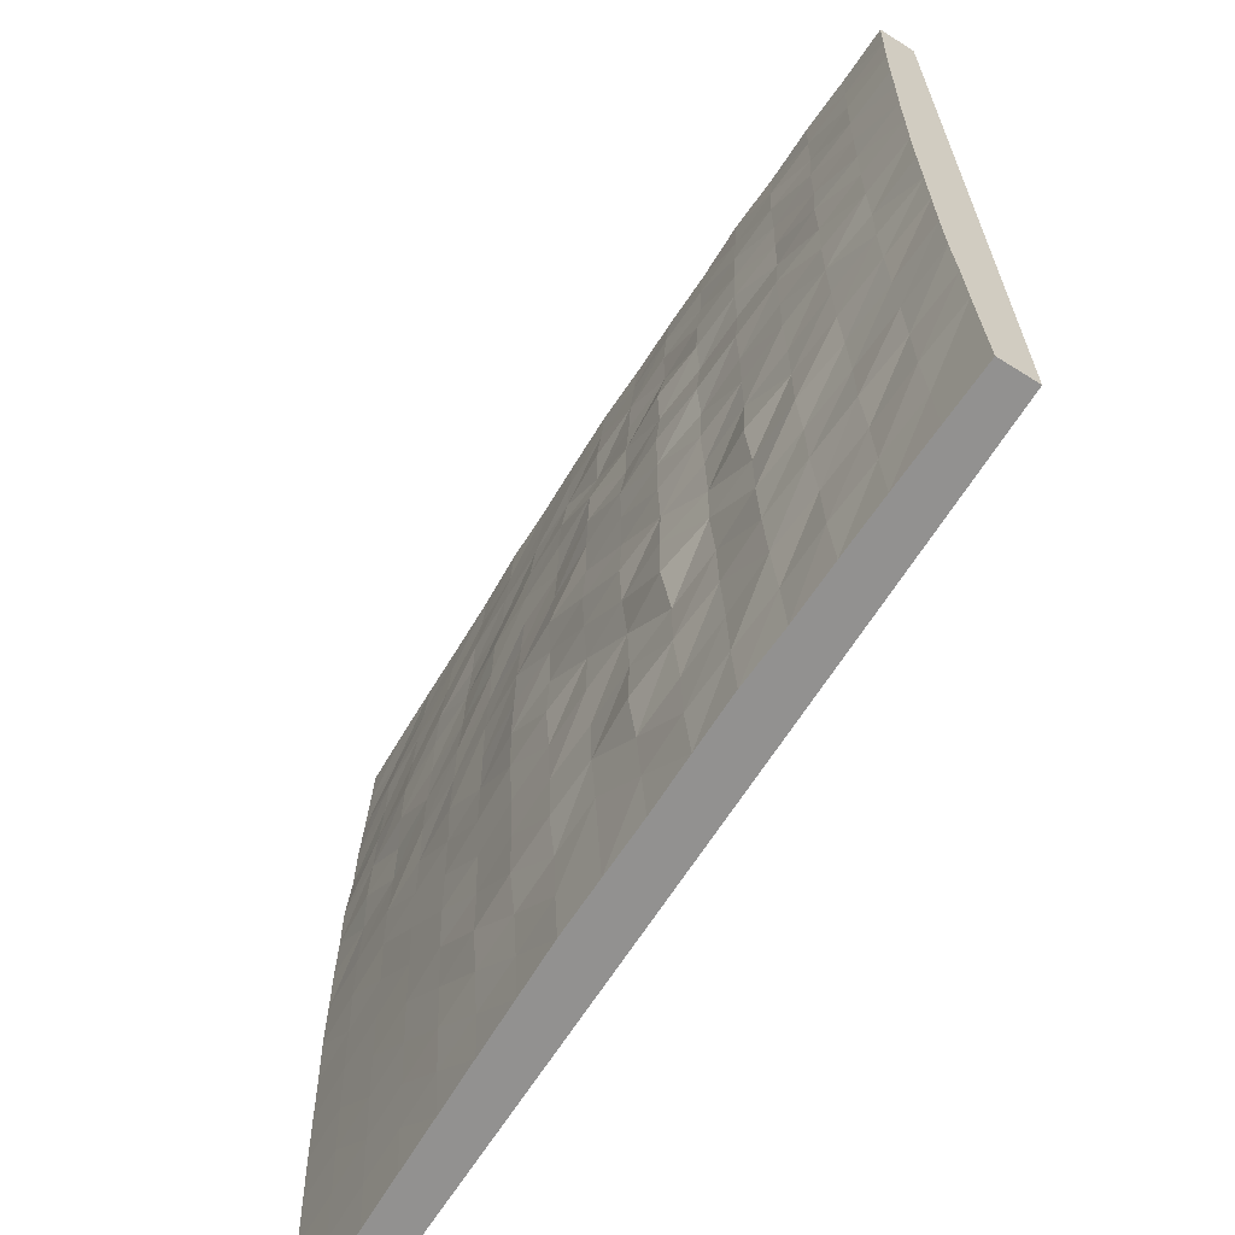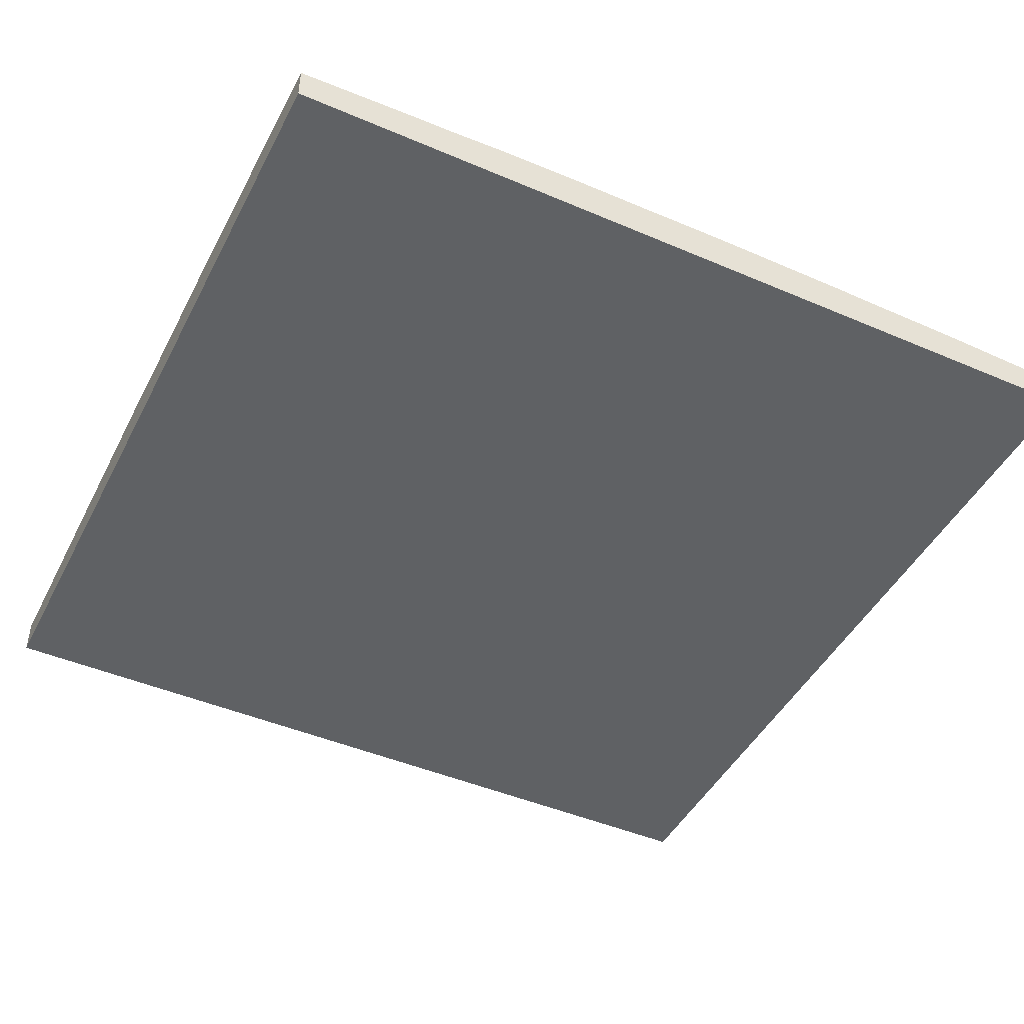
<metadata>
{"format":"obj","ext":"obj","renderer":"f3d","projection":"perspective","resolution":1024,"background":"white","views":[{"elev":-66.1,"azim":-122.3,"up":"+Z"},{"elev":-45.7,"azim":-116.2,"up":"+Y"}]}
</metadata>
<code>
o Ground.001
v -29.34 -1.557 29.86
v 29.8 -1.459 29.86
v -29.34 -1.566 -29.78
v 29.8 -1.566 -29.78
v -29.34 -0.886 0.04291
v 0.2305 -0.7711 29.86
v 29.8 -0.8706 0.04291
v 0.2305 -0.8825 -29.78
v 0.2305 0.4749 0.04291
v -29.34 -1.104 14.95
v 15.01 -1.093 29.86
v 29.8 -1.116 -14.87
v -14.55 -1.105 -29.78
v -29.34 -1.019 -14.87
v -14.55 -0.9532 29.86
v 29.8 -1.097 14.95
v 15.01 -1.116 -29.78
v 0.2305 -0.1652 -14.87
v 0.2305 0.1862 14.95
v -14.55 -0.02905 0.04291
v 15.01 -0.05964 0.04291
v 15.01 -0.3988 14.95
v -14.55 -0.2177 14.95
v -14.55 -0.1392 -14.87
v 15.01 -0.3704 -14.87
v -29.34 -1.266 22.41
v 22.4 -1.249 29.86
v 29.8 -1.325 -22.32
v -21.94 -1.285 -29.78
v -29.34 -0.9273 -7.412
v -7.161 -0.904 29.86
v 29.8 -0.8895 7.497
v 7.622 -0.9263 -29.78
v 0.2305 -0.4989 -22.32
v 0.2305 0.339 7.497
v -21.94 -0.3243 0.04291
v 7.622 0.2849 0.04291
v -29.34 -0.9584 7.497
v 7.622 -0.9193 29.86
v 29.8 -0.9696 -7.412
v -7.161 -0.9222 -29.78
v -29.34 -1.289 -22.32
v -21.94 -1.232 29.86
v 29.8 -1.256 22.41
v 22.4 -1.325 -29.78
v 0.2305 0.1347 -7.412
v 0.2305 -0.2331 22.41
v -7.161 0.4344 0.04291
v 22.4 -0.4332 0.04291
v 15.01 -0.147 7.497
v 15.01 -0.6174 22.41
v 7.622 -0.01225 14.95
v 22.4 -0.479 14.95
v -14.55 0.007232 7.497
v -14.55 -0.5195 22.41
v -21.94 -0.6725 14.95
v -7.161 0.2285 14.95
v -14.55 -0.5262 -22.32
v -14.55 0.1844 -7.412
v -21.94 -0.7187 -14.87
v -7.161 -0.169 -14.87
v 15.01 -0.7218 -22.32
v 15.01 -0.2189 -7.412
v 7.622 -0.09749 -14.87
v 22.4 -0.7645 -14.87
v 22.4 -0.5877 -7.412
v 7.622 0.2346 -7.412
v 7.622 -0.5562 -22.32
v -7.161 0.4446 -7.412
v -21.94 -0.4252 -7.412
v -21.94 -0.9683 -22.32
v -7.161 -0.3182 22.41
v -21.94 -0.9857 22.41
v -21.94 -0.4722 7.497
v 22.4 -0.8448 22.41
v 7.622 -0.4386 22.41
v 7.622 0.0911 7.497
v 22.4 -0.5562 7.497
v -7.161 0.4245 7.497
v -7.161 -0.5003 -22.32
v 22.4 -1.023 -22.32
v -29.34 -1.421 26.13
v 26.1 -1.334 29.86
v 29.8 -1.444 -26.05
v -25.64 -1.423 -29.78
v -29.34 -0.9288 -3.684
v -3.465 -0.883 29.86
v 29.8 -0.8498 3.77
v 3.926 -0.8354 -29.78
v 0.2305 -0.693 -26.05
v 0.2305 0.3316 3.77
v -25.64 -0.7019 0.04291
v 3.926 0.2701 0.04291
v -29.34 -0.9949 11.22
v 11.32 -0.9142 29.86
v 29.8 -1.033 -11.14
v -10.86 -0.9197 -29.78
v -29.34 -1.197 -18.59
v -18.25 -1.172 29.86
v 29.8 -1.134 18.68
v 18.71 -1.214 -29.78
v 0.2305 0.1218 -11.14
v 0.2305 -0.3311 18.68
v -10.86 0.1428 0.04291
v 18.71 -0.3238 0.04291
v 15.01 -0.119 3.77
v 15.01 -0.5685 18.68
v 3.926 0.0657 14.95
v 18.71 -0.398 14.95
v -14.55 -0.06465 3.77
v -14.55 -0.3511 18.68
v -25.64 -0.8454 14.95
v -10.86 -0.03992 14.95
v -14.55 -0.8535 -26.05
v -14.55 -0.1561 -11.14
v -25.64 -0.8791 -14.87
v -10.86 -0.3213 -14.87
v 15.01 -0.9141 -26.05
v 15.01 -0.2632 -11.14
v 3.926 -0.06882 -14.87
v 18.71 -0.5773 -14.87
v -29.34 -1.162 18.68
v 18.71 -1.179 29.86
v 29.8 -1.214 -18.59
v -18.25 -1.173 -29.78
v -29.34 -0.9518 -11.14
v -10.86 -0.9972 29.86
v 29.8 -0.8711 11.22
v 11.32 -1.016 -29.78
v 0.2305 -0.2496 -18.59
v 0.2305 0.2785 11.22
v -18.25 -0.1176 0.04291
v 11.32 0.02507 0.04291
v -29.34 -0.8988 3.77
v 3.926 -0.8318 29.86
v 29.8 -0.8722 -3.684
v -3.465 -0.9368 -29.78
v -29.34 -1.428 -26.05
v -25.64 -1.437 29.86
v 29.8 -1.362 26.13
v 26.1 -1.444 -29.78
v 0.2305 0.3888 -3.684
v 0.2305 -0.5389 26.13
v -3.465 0.3389 0.04291
v 26.1 -0.6411 0.04291
v 15.01 -0.3225 11.22
v 15.01 -0.9182 26.13
v 11.32 -0.08956 14.95
v 26.1 -0.7743 14.95
v -14.55 -0.2543 11.22
v -14.55 -0.7777 26.13
v -18.25 -0.5315 14.95
v -3.465 0.01305 14.95
v -14.55 -0.2945 -18.59
v -14.55 -0.01441 -3.684
v -18.25 -0.4343 -14.87
v -3.465 -0.08001 -14.87
v 15.01 -0.5758 -18.59
v 15.01 -0.1698 -3.684
v 11.32 -0.3198 -14.87
v 26.1 -0.937 -14.87
v 22.4 -0.657 -11.14
v 22.4 -0.4629 -3.684
v 18.71 -0.3667 -7.412
v 26.1 -0.7691 -7.412
v 7.622 0.02708 -11.14
v 7.622 0.3248 -3.684
v 3.926 0.3064 -7.412
v 11.32 -0.006367 -7.412
v 7.622 -0.7734 -26.05
v 7.622 -0.1931 -18.59
v 3.926 -0.5217 -22.32
v 11.32 -0.6112 -22.32
v -7.161 0.4524 -11.14
v -7.161 0.3039 -3.684
v -10.86 -0.1061 -7.412
v -3.465 0.3427 -7.412
v -21.94 -0.5932 -11.14
v -21.94 -0.3719 -3.684
v -25.64 -0.6673 -7.412
v -18.25 -0.2109 -7.412
v -21.94 -1.095 -26.05
v -21.94 -0.689 -18.59
v -25.64 -1.062 -22.32
v -18.25 -0.781 -22.32
v -7.161 -0.3167 18.68
v -7.161 -0.5451 26.13
v -10.86 -0.5162 22.41
v -3.465 -0.3236 22.41
v -21.94 -0.7155 18.68
v -21.94 -1.042 26.13
v -25.64 -1.051 22.41
v -18.25 -0.6566 22.41
v -21.94 -0.3454 3.77
v -21.94 -0.4422 11.22
v -25.64 -0.6714 7.497
v -18.25 -0.1618 7.497
v 22.4 -0.6991 18.68
v 22.4 -1.052 26.13
v 18.71 -0.7428 22.41
v 26.1 -0.9798 22.41
v 7.622 -0.1711 18.68
v 7.622 -0.6904 26.13
v 3.926 -0.4439 22.41
v 11.32 -0.5276 22.41
v 7.622 0.2386 3.77
v 7.622 -0.02386 11.22
v 3.926 0.1522 7.497
v 11.32 -0.06258 7.497
v 22.4 -0.5246 3.77
v 22.4 -0.4475 11.22
v 18.71 -0.3074 7.497
v 26.1 -0.6076 7.497
v -7.161 0.3949 3.77
v -7.161 0.1434 11.22
v -10.86 0.1532 7.497
v -3.465 0.4143 7.497
v -7.161 -0.5776 -26.05
v -7.161 -0.1461 -18.59
v -10.86 -0.5857 -22.32
v -3.465 -0.4275 -22.32
v 22.4 -1.171 -26.05
v 22.4 -0.8857 -18.59
v 18.71 -0.8857 -22.32
v 26.1 -1.171 -22.32
v 26.1 -1.047 -18.59
v 18.71 -0.7301 -18.59
v 18.71 -1.047 -26.05
v -3.465 0.0238 -18.59
v -10.86 -0.3831 -18.59
v -10.86 -0.6908 -26.05
v -3.465 0.05498 11.22
v -10.86 -0.1692 11.22
v -10.86 -0.0379 3.77
v 26.1 -0.684 11.22
v 18.71 -0.3979 11.22
v 18.71 -0.2682 3.77
v 11.32 -0.05253 11.22
v 3.926 0.008701 11.22
v 3.926 0.4187 3.77
v 11.32 -0.7548 26.13
v 3.926 -0.5906 26.13
v 3.926 -0.1067 18.68
v 26.1 -1.298 26.13
v 18.71 -0.9403 26.13
v 18.71 -0.4979 18.68
v -18.25 -0.466 11.22
v -25.64 -0.7542 11.22
v -25.64 -0.6365 3.77
v -18.25 -0.8681 26.13
v -25.64 -1.233 26.13
v -25.64 -0.9413 18.68
v -3.465 -0.5721 26.13
v -10.86 -0.666 26.13
v -10.86 -0.1903 18.68
v -18.25 -0.4878 -18.59
v -25.64 -0.9969 -18.59
v -25.64 -1.287 -26.05
v -18.25 -0.2346 -3.684
v -25.64 -0.6027 -3.684
v -25.64 -0.799 -11.14
v -3.465 0.5028 -3.684
v -10.86 -0.01677 -3.684
v -10.86 -0.03559 -11.14
v 11.32 -0.3517 -18.59
v 3.926 -0.1533 -18.59
v 3.926 -0.6512 -26.05
v 11.32 0.003982 -3.684
v 3.926 0.2043 -3.684
v 3.926 0.06226 -11.14
v 26.1 -0.6593 -3.684
v 18.71 -0.3177 -3.684
v 18.71 -0.4697 -11.14
v 26.1 -0.8317 -11.14
v 11.32 -0.1744 -11.14
v 11.32 -0.8418 -26.05
v -3.465 0.02245 -11.14
v -18.25 -0.1792 -11.14
v -18.25 -0.8803 -26.05
v -3.465 -0.1851 18.68
v -18.25 -0.647 18.68
v -18.25 -0.1977 3.77
v 26.1 -0.92 18.68
v 11.32 -0.4399 18.68
v 11.32 0.04426 3.77
v 26.1 -0.7155 3.77
v -3.465 0.4024 3.77
v -3.465 -0.6746 -26.05
v 26.1 -1.305 -26.05
v -29.34 -3.96 29.86
v 29.8 -3.96 29.86
v -29.34 -3.96 -29.78
v 29.8 -3.96 -29.78
v -29.34 -3.96 0.04291
v 0.2305 -3.96 29.86
v 29.8 -3.96 0.04291
v 0.2305 -3.96 -29.78
v -29.34 -3.96 14.95
v 15.01 -3.96 29.86
v 29.8 -3.96 -14.87
v -14.55 -3.96 -29.78
v -29.34 -3.96 -14.87
v -14.55 -3.96 29.86
v 29.8 -3.96 14.95
v 15.01 -3.96 -29.78
v -29.34 -3.96 22.41
v 22.4 -3.96 29.86
v 29.8 -3.96 -22.32
v -21.94 -3.96 -29.78
v -29.34 -3.96 -7.412
v -7.161 -3.96 29.86
v 29.8 -3.96 7.497
v 7.622 -3.96 -29.78
v -29.34 -3.96 7.497
v 7.622 -3.96 29.86
v 29.8 -3.96 -7.412
v -7.161 -3.96 -29.78
v -29.34 -3.96 -22.32
v -21.94 -3.96 29.86
v 29.8 -3.96 22.41
v 22.4 -3.96 -29.78
v -29.34 -3.96 26.13
v 26.1 -3.96 29.86
v 29.8 -3.96 -26.05
v -25.64 -3.96 -29.78
v -29.34 -3.96 -3.684
v -3.465 -3.96 29.86
v 29.8 -3.96 3.77
v 3.926 -3.96 -29.78
v -29.34 -3.96 11.22
v 11.32 -3.96 29.86
v 29.8 -3.96 -11.14
v -10.86 -3.96 -29.78
v -29.34 -3.96 -18.59
v -18.25 -3.96 29.86
v 29.8 -3.96 18.68
v 18.71 -3.96 -29.78
v -29.34 -3.96 18.68
v 18.71 -3.96 29.86
v 29.8 -3.96 -18.59
v -18.25 -3.96 -29.78
v -29.34 -3.96 -11.14
v -10.86 -3.96 29.86
v 29.8 -3.96 11.22
v 11.32 -3.96 -29.78
v -29.34 -3.96 3.77
v 3.926 -3.96 29.86
v 29.8 -3.96 -3.684
v -3.465 -3.96 -29.78
v -29.34 -3.96 -26.05
v -25.64 -3.96 29.86
v 29.8 -3.96 26.13
v 26.1 -3.96 -29.78
f 84 141 289
f 288 8 137
f 91 144 287
f 286 7 145
f 285 21 133
f 284 22 148
f 283 16 149
f 110 132 282
f 111 152 281
f 103 153 280
f 279 13 125
f 278 24 156
f 277 18 157
f 118 129 276
f 119 160 275
f 96 161 274
f 162 121 273
f 163 164 272
f 136 165 271
f 166 120 270
f 167 168 269
f 159 169 268
f 170 89 267
f 171 172 266
f 158 173 265
f 264 61 117
f 175 176 263
f 142 177 262
f 261 60 116
f 260 70 180
f 155 181 259
f 258 29 85
f 257 71 184
f 256 58 185
f 186 113 255
f 187 188 254
f 143 189 253
f 190 112 252
f 191 192 251
f 151 193 250
f 249 36 92
f 195 196 248
f 150 197 247
f 246 53 109
f 245 75 200
f 244 44 201
f 243 52 108
f 242 76 204
f 241 51 205
f 206 93 240
f 239 77 208
f 238 50 209
f 237 49 105
f 211 212 236
f 235 32 213
f 214 104 234
f 215 216 233
f 131 217 232
f 231 41 97
f 230 80 220
f 130 221 229
f 222 101 228
f 223 224 227
f 124 225 226
f 226 81 223
f 161 223 65
f 12 226 161
f 227 62 158
f 121 158 25
f 65 227 121
f 228 17 118
f 224 118 62
f 81 228 224
f 219 221 80
f 157 219 61
f 157 130 229
f 230 58 154
f 117 154 24
f 117 219 230
f 114 97 13
f 58 231 114
f 220 218 231
f 215 217 79
f 153 215 57
f 19 232 153
f 233 54 150
f 23 233 150
f 113 215 233
f 234 20 110
f 54 234 110
f 216 214 234
f 235 78 211
f 53 235 211
f 149 128 235
f 146 212 50
f 22 236 146
f 109 211 236
f 106 105 21
f 50 237 106
f 212 210 237
f 207 209 77
f 52 238 207
f 148 146 238
f 131 208 35
f 19 239 131
f 52 239 108
f 240 9 91
f 35 240 91
f 208 206 240
f 203 205 76
f 39 241 203
f 95 147 241
f 143 204 47
f 6 242 143
f 135 203 242
f 243 19 103
f 204 103 47
f 204 202 243
f 199 201 75
f 27 244 199
f 83 140 244
f 147 200 51
f 11 245 147
f 123 199 245
f 246 22 107
f 51 246 107
f 200 198 246
f 247 74 195
f 152 195 56
f 23 247 152
f 248 38 94
f 112 94 10
f 56 248 112
f 134 92 5
f 196 134 38
f 74 249 196
f 250 73 191
f 99 191 43
f 15 250 99
f 251 26 82
f 139 82 1
f 43 251 139
f 252 10 122
f 192 122 26
f 73 252 192
f 187 189 72
f 31 253 187
f 6 253 87
f 254 55 151
f 127 151 15
f 31 254 127
f 255 23 111
f 188 111 55
f 72 255 188
f 183 185 71
f 60 256 183
f 156 154 256
f 98 184 42
f 14 257 98
f 116 183 257
f 138 85 3
f 42 258 138
f 184 182 258
f 179 181 70
f 36 259 179
f 132 155 259
f 86 180 30
f 92 86 5
f 36 260 92
f 126 116 14
f 30 261 126
f 180 178 261
f 175 177 69
f 144 175 48
f 9 262 144
f 155 176 59
f 20 263 155
f 104 175 263
f 264 24 115
f 176 115 59
f 69 264 176
f 265 68 171
f 160 171 64
f 25 265 160
f 130 172 34
f 18 266 130
f 64 266 120
f 90 89 8
f 34 267 90
f 68 267 172
f 268 67 167
f 37 268 167
f 21 268 133
f 269 46 142
f 93 142 9
f 93 167 269
f 102 120 18
f 46 270 102
f 67 270 168
f 271 66 163
f 145 163 49
f 7 271 145
f 272 63 159
f 105 159 21
f 49 272 105
f 273 25 119
f 164 119 63
f 66 273 164
f 274 65 162
f 165 162 66
f 40 274 165
f 275 64 166
f 169 166 67
f 63 275 169
f 276 33 170
f 173 170 68
f 62 276 173
f 277 61 174
f 177 174 69
f 46 277 177
f 178 156 60
f 70 278 178
f 181 115 278
f 182 125 29
f 71 279 182
f 185 114 279
f 186 153 57
f 189 186 72
f 189 103 280
f 281 56 190
f 193 190 73
f 55 281 193
f 282 36 194
f 197 194 74
f 197 110 282
f 198 149 53
f 75 283 198
f 201 100 283
f 202 148 52
f 76 284 202
f 205 107 284
f 206 133 37
f 77 285 206
f 209 106 285
f 210 145 49
f 213 210 78
f 32 286 213
f 287 48 214
f 217 214 79
f 35 287 217
f 288 41 218
f 221 218 80
f 34 288 221
f 289 45 222
f 225 222 81
f 28 289 225
f 10 330 298
f 134 294 346
f 11 331 299
f 82 306 322
f 135 295 347
f 26 338 306
f 12 332 300
f 83 307 323
f 136 296 348
f 27 339 307
f 13 333 301
f 84 308 324
f 137 297 349
f 28 340 308
f 98 302 14
f 85 309 325
f 3 350 138
f 29 341 309
f 86 310 326
f 99 303 15
f 1 351 139
f 126 310 30
f 31 327 87
f 100 304 16
f 2 352 140
f 127 311 31
f 32 328 88
f 101 305 17
f 4 353 141
f 32 344 312
f 33 329 89
f 129 313 33
f 94 314 330
f 38 346 314
f 39 331 95
f 1 322 290
f 39 347 315
f 122 298 338
f 96 316 332
f 2 323 291
f 40 348 316
f 123 299 339
f 41 333 97
f 4 324 293
f 137 317 41
f 124 300 340
f 42 334 98
f 3 325 292
f 125 301 341
f 138 318 42
f 43 335 99
f 86 294 5
f 14 342 126
f 139 319 43
f 44 336 100
f 87 295 6
f 127 303 343
f 140 320 44
f 45 337 101
f 7 328 296
f 16 344 128
f 141 321 45
f 8 329 297
f 17 345 129
f 337 308 340
f 84 4 141
f 288 90 8
f 91 9 144
f 286 88 7
f 285 106 21
f 284 107 22
f 283 100 16
f 110 20 132
f 111 23 152
f 103 19 153
f 279 114 13
f 278 115 24
f 277 102 18
f 118 17 129
f 119 25 160
f 96 12 161
f 162 65 121
f 163 66 164
f 136 40 165
f 166 64 120
f 167 67 168
f 159 63 169
f 170 33 89
f 171 68 172
f 158 62 173
f 264 174 61
f 175 69 176
f 142 46 177
f 261 178 60
f 260 179 70
f 155 59 181
f 258 182 29
f 257 183 71
f 256 154 58
f 186 57 113
f 187 72 188
f 143 47 189
f 190 56 112
f 191 73 192
f 151 55 193
f 249 194 36
f 195 74 196
f 150 54 197
f 246 198 53
f 245 199 75
f 244 140 44
f 243 202 52
f 242 203 76
f 241 147 51
f 206 37 93
f 239 207 77
f 238 146 50
f 237 210 49
f 211 78 212
f 235 128 32
f 214 48 104
f 215 79 216
f 131 35 217
f 231 218 41
f 230 219 80
f 130 34 221
f 222 45 101
f 223 81 224
f 124 28 225
f 226 225 81
f 161 226 223
f 12 124 226
f 227 224 62
f 121 227 158
f 65 223 227
f 228 101 17
f 224 228 118
f 81 222 228
f 219 229 221
f 157 229 219
f 157 18 130
f 230 220 58
f 117 230 154
f 117 61 219
f 114 231 97
f 58 220 231
f 220 80 218
f 215 232 217
f 153 232 215
f 19 131 232
f 233 216 54
f 23 113 233
f 113 57 215
f 234 104 20
f 54 216 234
f 216 79 214
f 235 213 78
f 53 149 235
f 149 16 128
f 146 236 212
f 22 109 236
f 109 53 211
f 106 237 105
f 50 212 237
f 212 78 210
f 207 238 209
f 52 148 238
f 148 22 146
f 131 239 208
f 19 108 239
f 52 207 239
f 240 93 9
f 35 208 240
f 208 77 206
f 203 241 205
f 39 95 241
f 95 11 147
f 143 242 204
f 6 135 242
f 135 39 203
f 243 108 19
f 204 243 103
f 204 76 202
f 199 244 201
f 27 83 244
f 83 2 140
f 147 245 200
f 11 123 245
f 123 27 199
f 246 109 22
f 51 200 246
f 200 75 198
f 247 197 74
f 152 247 195
f 23 150 247
f 248 196 38
f 112 248 94
f 56 195 248
f 134 249 92
f 196 249 134
f 74 194 249
f 250 193 73
f 99 250 191
f 15 151 250
f 251 192 26
f 139 251 82
f 43 191 251
f 252 112 10
f 192 252 122
f 73 190 252
f 187 253 189
f 31 87 253
f 6 143 253
f 254 188 55
f 127 254 151
f 31 187 254
f 255 113 23
f 188 255 111
f 72 186 255
f 183 256 185
f 60 156 256
f 156 24 154
f 98 257 184
f 14 116 257
f 116 60 183
f 138 258 85
f 42 184 258
f 184 71 182
f 179 259 181
f 36 132 259
f 132 20 155
f 86 260 180
f 92 260 86
f 36 179 260
f 126 261 116
f 30 180 261
f 180 70 178
f 175 262 177
f 144 262 175
f 9 142 262
f 155 263 176
f 20 104 263
f 104 48 175
f 264 117 24
f 176 264 115
f 69 174 264
f 265 173 68
f 160 265 171
f 25 158 265
f 130 266 172
f 18 120 266
f 64 171 266
f 90 267 89
f 34 172 267
f 68 170 267
f 268 169 67
f 37 133 268
f 21 159 268
f 269 168 46
f 93 269 142
f 93 37 167
f 102 270 120
f 46 168 270
f 67 166 270
f 271 165 66
f 145 271 163
f 7 136 271
f 272 164 63
f 105 272 159
f 49 163 272
f 273 121 25
f 164 273 119
f 66 162 273
f 274 161 65
f 165 274 162
f 40 96 274
f 275 160 64
f 169 275 166
f 63 119 275
f 276 129 33
f 173 276 170
f 62 118 276
f 277 157 61
f 177 277 174
f 46 102 277
f 178 278 156
f 70 181 278
f 181 59 115
f 182 279 125
f 71 185 279
f 185 58 114
f 186 280 153
f 189 280 186
f 189 47 103
f 281 152 56
f 193 281 190
f 55 111 281
f 282 132 36
f 197 282 194
f 197 54 110
f 198 283 149
f 75 201 283
f 201 44 100
f 202 284 148
f 76 205 284
f 205 51 107
f 206 285 133
f 77 209 285
f 209 50 106
f 210 286 145
f 213 286 210
f 32 88 286
f 287 144 48
f 217 287 214
f 35 91 287
f 288 137 41
f 221 288 218
f 34 90 288
f 289 141 45
f 225 289 222
f 28 84 289
f 10 94 330
f 134 5 294
f 11 95 331
f 82 26 306
f 135 6 295
f 26 122 338
f 12 96 332
f 83 27 307
f 136 7 296
f 27 123 339
f 13 97 333
f 84 28 308
f 137 8 297
f 28 124 340
f 98 334 302
f 85 29 309
f 3 292 350
f 29 125 341
f 86 30 310
f 99 335 303
f 1 290 351
f 126 342 310
f 31 311 327
f 100 336 304
f 2 291 352
f 127 343 311
f 32 312 328
f 101 337 305
f 4 293 353
f 32 128 344
f 33 313 329
f 129 345 313
f 94 38 314
f 38 134 346
f 39 315 331
f 1 82 322
f 39 135 347
f 122 10 298
f 96 40 316
f 2 83 323
f 40 136 348
f 123 11 299
f 41 317 333
f 4 84 324
f 137 349 317
f 124 12 300
f 42 318 334
f 3 85 325
f 125 13 301
f 138 350 318
f 43 319 335
f 86 326 294
f 14 302 342
f 139 351 319
f 44 320 336
f 87 327 295
f 127 15 303
f 140 352 320
f 45 321 337
f 7 88 328
f 16 304 344
f 141 353 321
f 8 89 329
f 17 305 345
f 290 322 351
f 322 306 351
f 338 298 335
f 298 330 303
f 338 335 319
f 330 314 343
f 351 306 319
f 306 338 319
f 303 335 298
f 303 330 343
f 314 346 311
f 346 294 327
f 311 343 314
f 311 346 327
f 294 326 349
f 326 310 349
f 295 327 294
f 294 349 297
f 310 342 317
f 342 302 333
f 328 295 296
f 315 347 312
f 347 295 328
f 347 328 312
f 295 294 296
f 302 334 301
f 334 318 341
f 296 294 297
f 299 331 304
f 331 315 344
f 344 315 312
f 318 350 325
f 350 292 325
f 349 310 317
f 307 339 320
f 339 299 336
f 336 299 304
f 304 331 344
f 309 341 318
f 341 301 334
f 318 325 309
f 320 339 336
f 352 291 323
f 323 307 352
f 352 307 320
f 333 317 342
f 302 301 333
f 297 329 348
f 329 313 316
f 296 297 348
f 348 329 316
f 345 305 300
f 305 337 340
f 345 300 332
f 313 345 332
f 313 332 316
f 321 353 324
f 353 293 324
f 321 324 308
f 305 340 300
f 337 321 308

</code>
